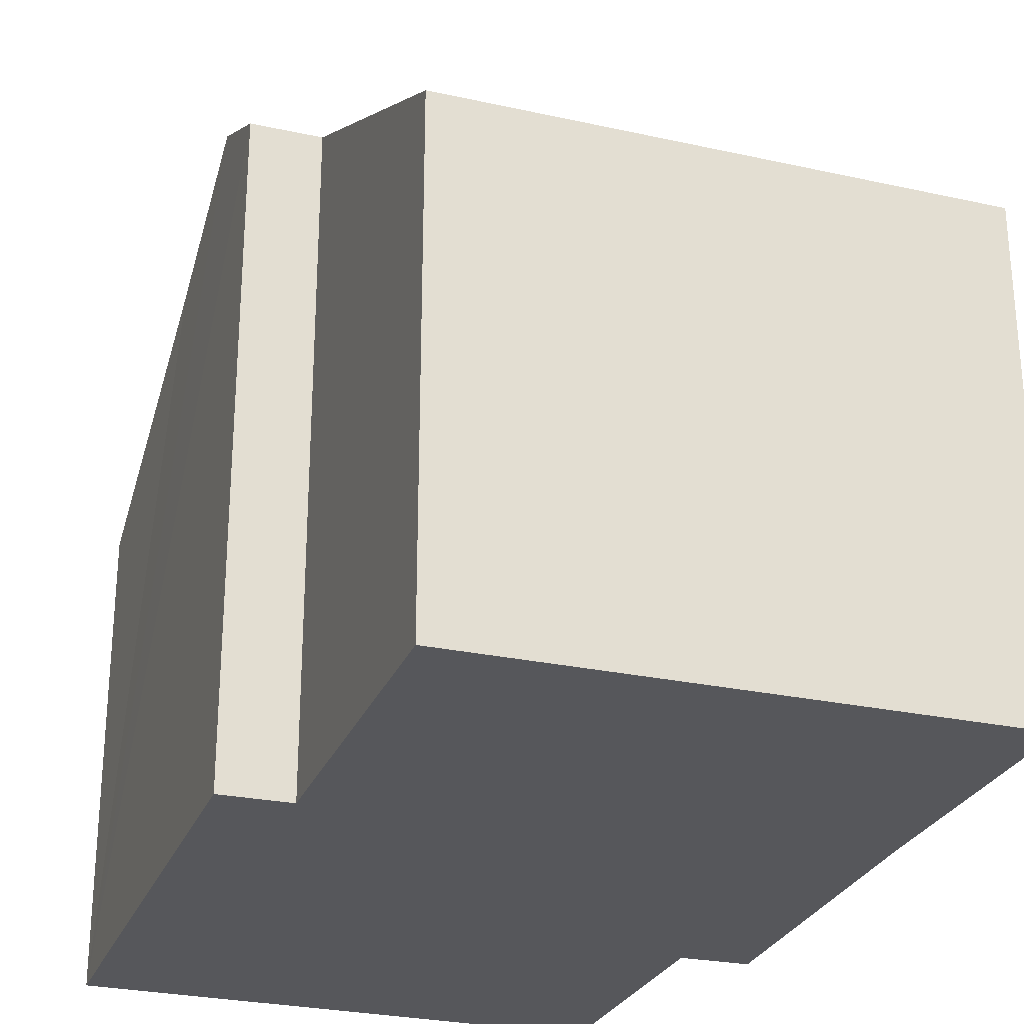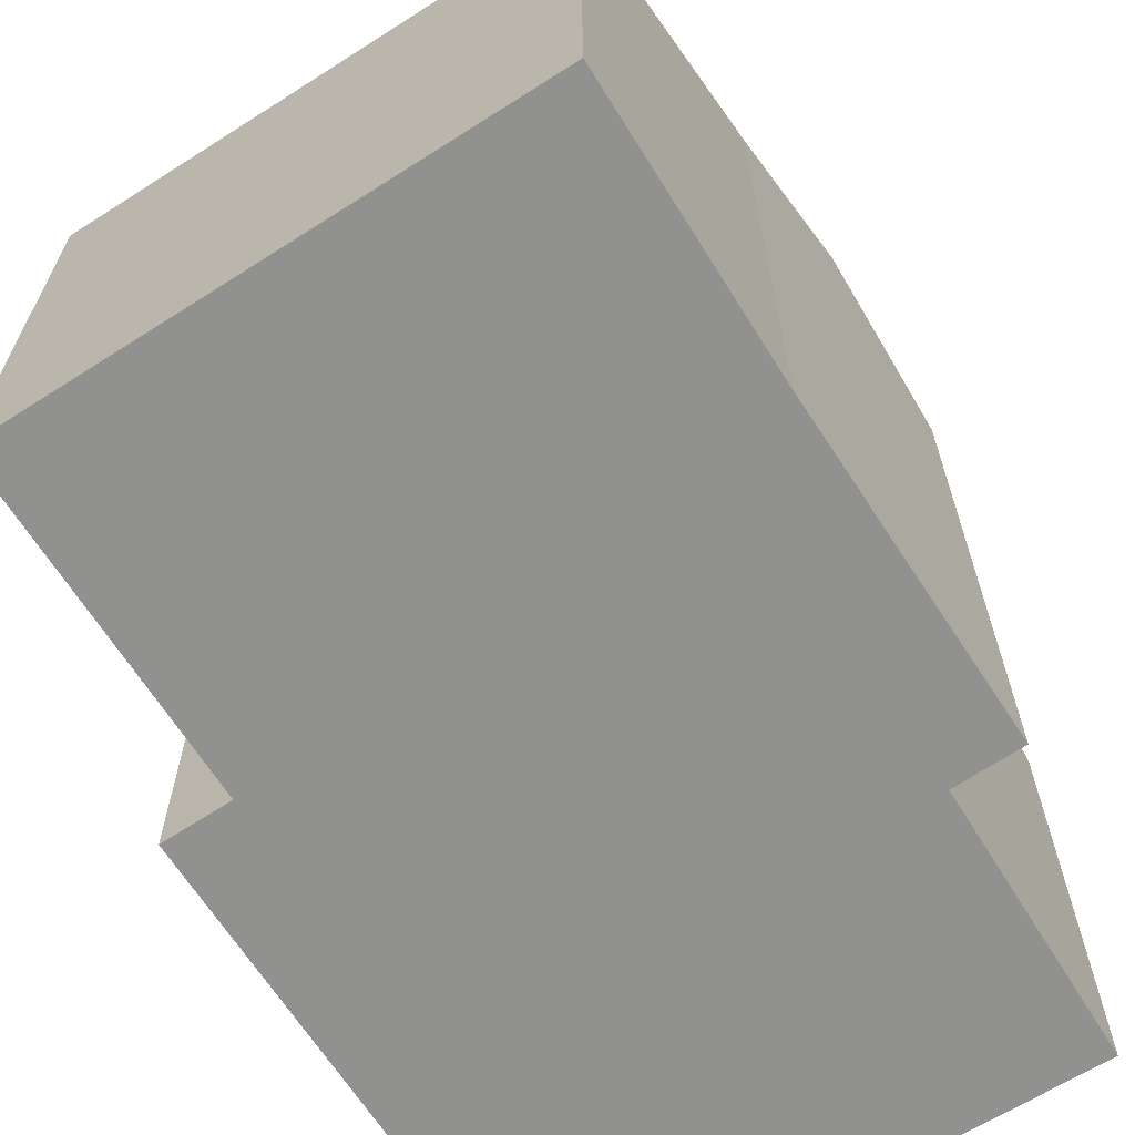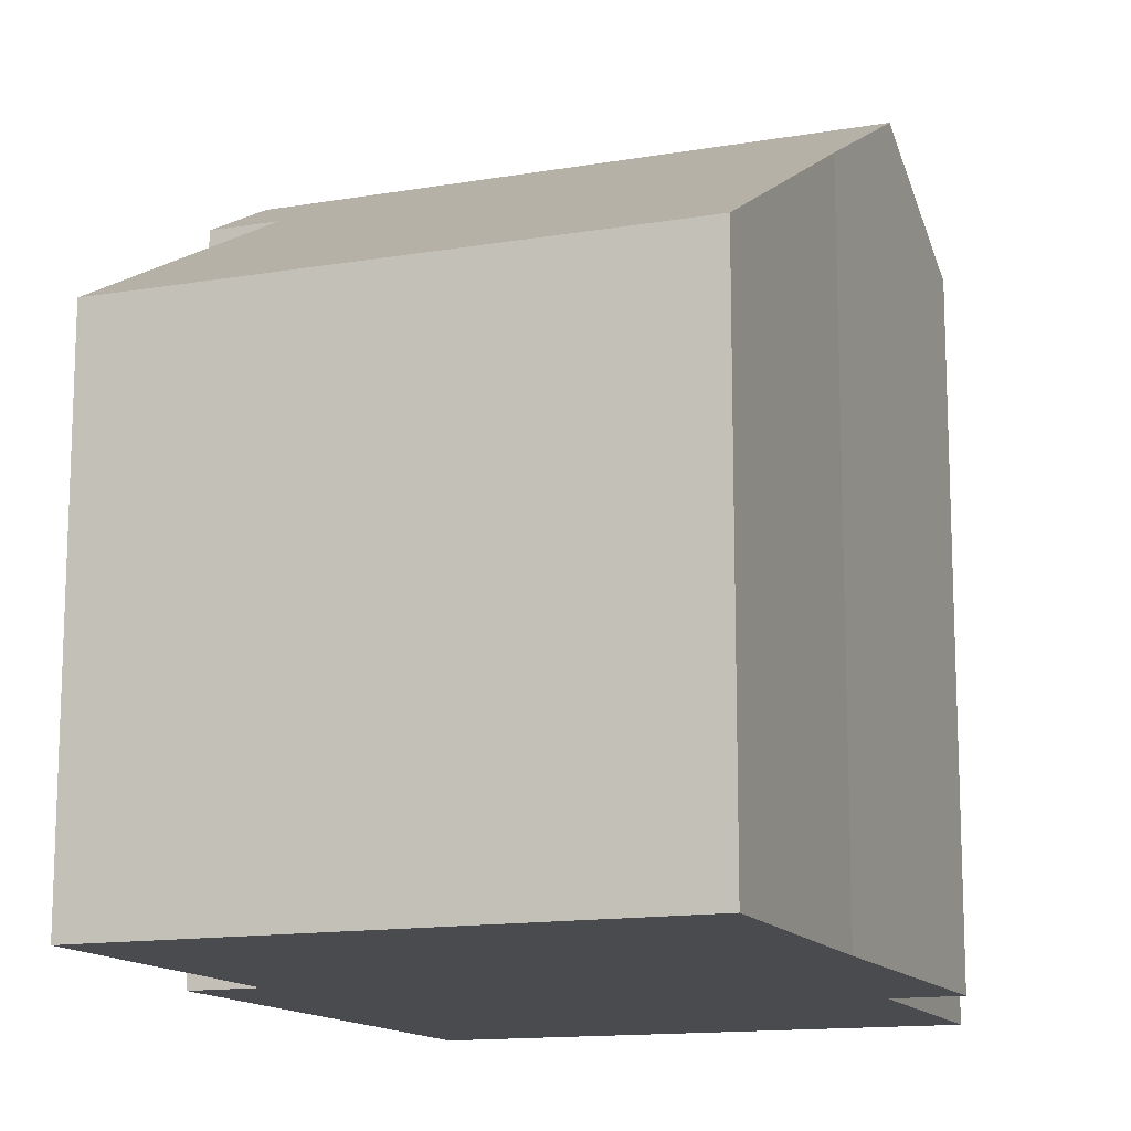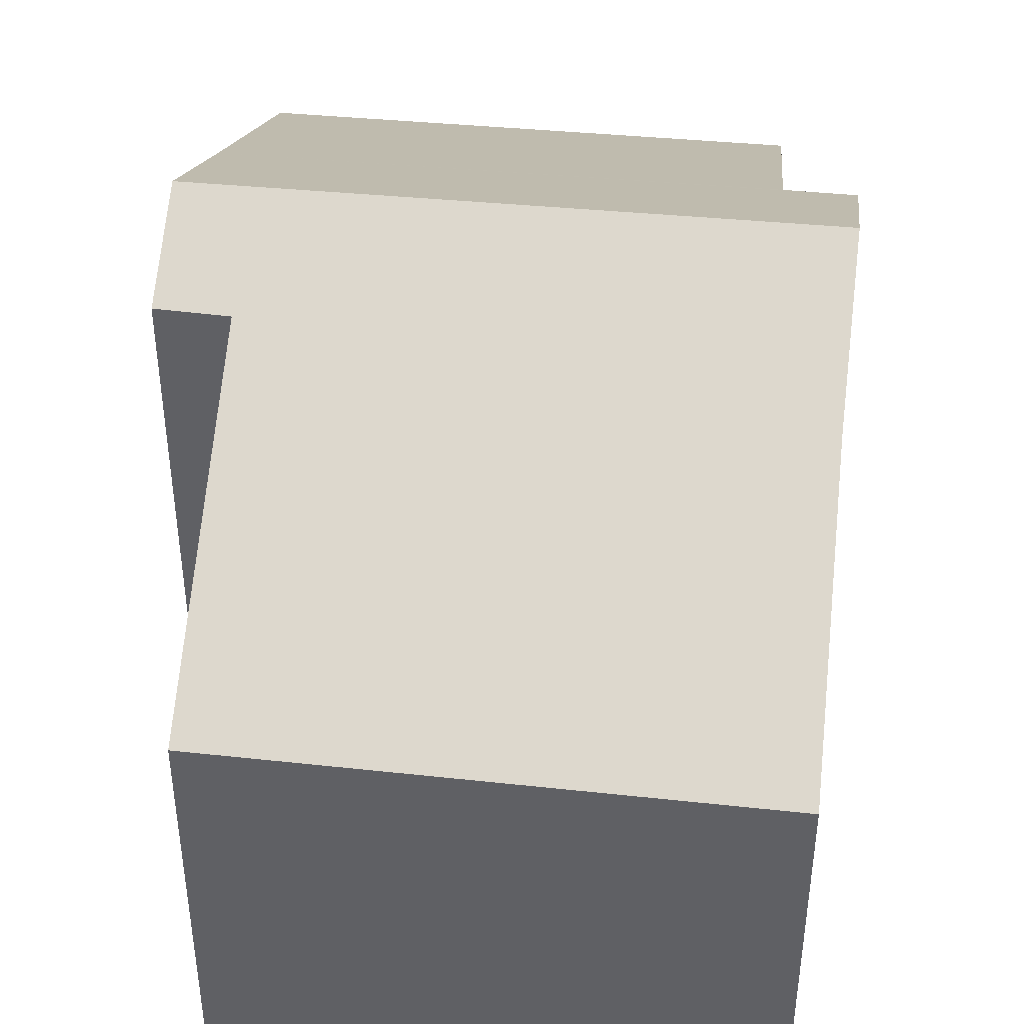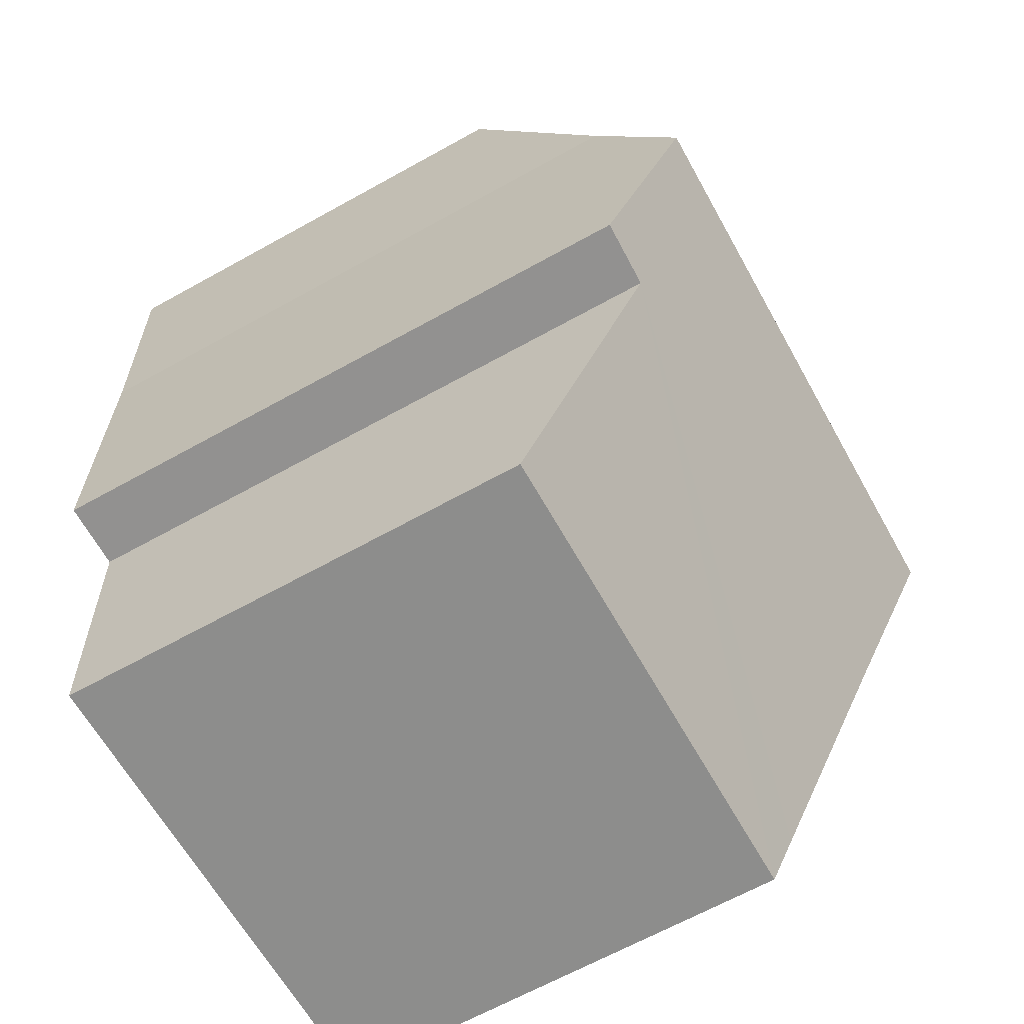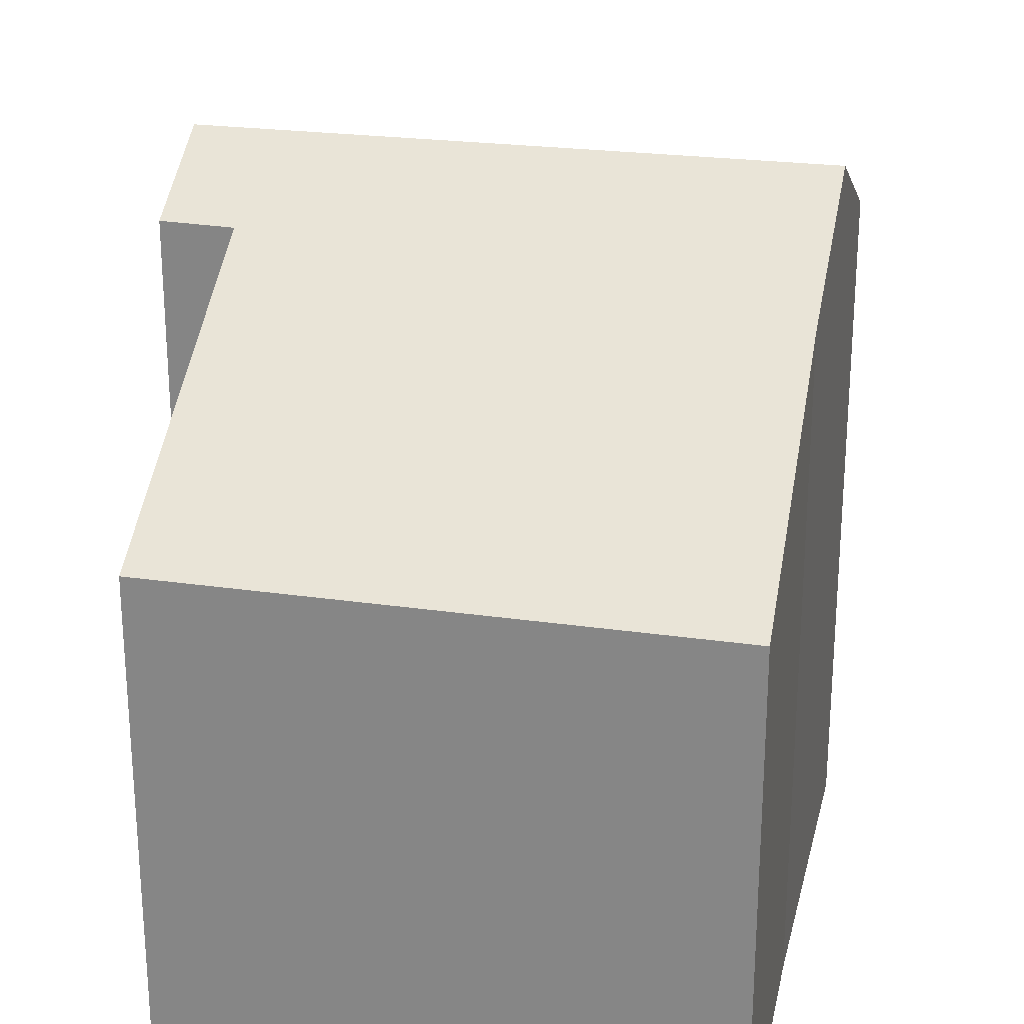
<metadata>
{"format":"obj","ext":"obj","renderer":"f3d","projection":"perspective","resolution":1024,"background":"white","views":[{"elev":-27.3,"azim":-17.1,"up":"+Y"},{"elev":-65.9,"azim":34.1,"up":"+Y"},{"elev":-13.7,"azim":22.9,"up":"+Y"},{"elev":43.3,"azim":8.5,"up":"+Y"},{"elev":-66.1,"azim":119.1,"up":"+Z"},{"elev":25.5,"azim":13.8,"up":"+Y"}]}
</metadata>
<code>
v  8.534 6.728 12.01
v  1.195 9.217 7.578
v  1.348 6.77 12.19
v  0.199 10.01 6.127
v  8.386 8.778 8.15
v  8.35 10.01 5.836
v  0.237 9.23 7.588
v  0.93 6.753 -0.033
v  7.369 8.768 3.537
v  7.198 6.753 -0.257
v  0 6.753 4.135e-16
v  0.024 7.104 0.662
v  0.14 8.809 3.873
v  8.314 8.785 3.536
v  7.198 1.574e-17 -0.257
v  0 0 0
v  0.93 2.021e-18 -0.033
v  8.314 -2.165e-16 3.536
v  7.369 -2.166e-16 3.537
v  0.237 -4.646e-16 7.588
v  0.024 -4.054e-17 0.662
v  0.14 -2.372e-16 3.873
v  0.199 -3.752e-16 6.127
v  1.195 -4.64e-16 7.578
v  1.348 -7.463e-16 12.19
v  8.534 -7.355e-16 12.01
v  8.386 -4.99e-16 8.15
v  8.35 -3.574e-16 5.836
g defaultobject
f 1 2 3
f 2 1 4
f 4 1 5
f 4 5 6
f 4 7 2
f 8 9 10
f 9 8 11
f 9 11 12
f 9 12 13
f 9 13 14
f 14 13 6
f 6 13 4
f 15 8 10
f 8 15 11
f 11 15 16
f 16 15 17
f 18 9 14
f 9 18 19
f 16 12 11
f 12 16 13
f 13 16 4
f 4 16 7
f 7 16 20
f 20 16 21
f 20 21 22
f 20 22 23
f 24 3 2
f 3 24 25
f 20 2 7
f 2 20 24
f 25 1 3
f 1 25 26
f 1 27 5
f 27 1 26
f 5 14 6
f 14 5 27
f 14 27 18
f 18 27 28
f 19 10 9
f 10 19 15
f 25 27 26
f 27 25 24
f 27 24 28
f 28 24 20
f 28 20 23
f 28 23 18
f 18 23 22
f 18 22 19
f 19 22 15
f 15 22 21
f 15 21 17
f 17 21 16

</code>
